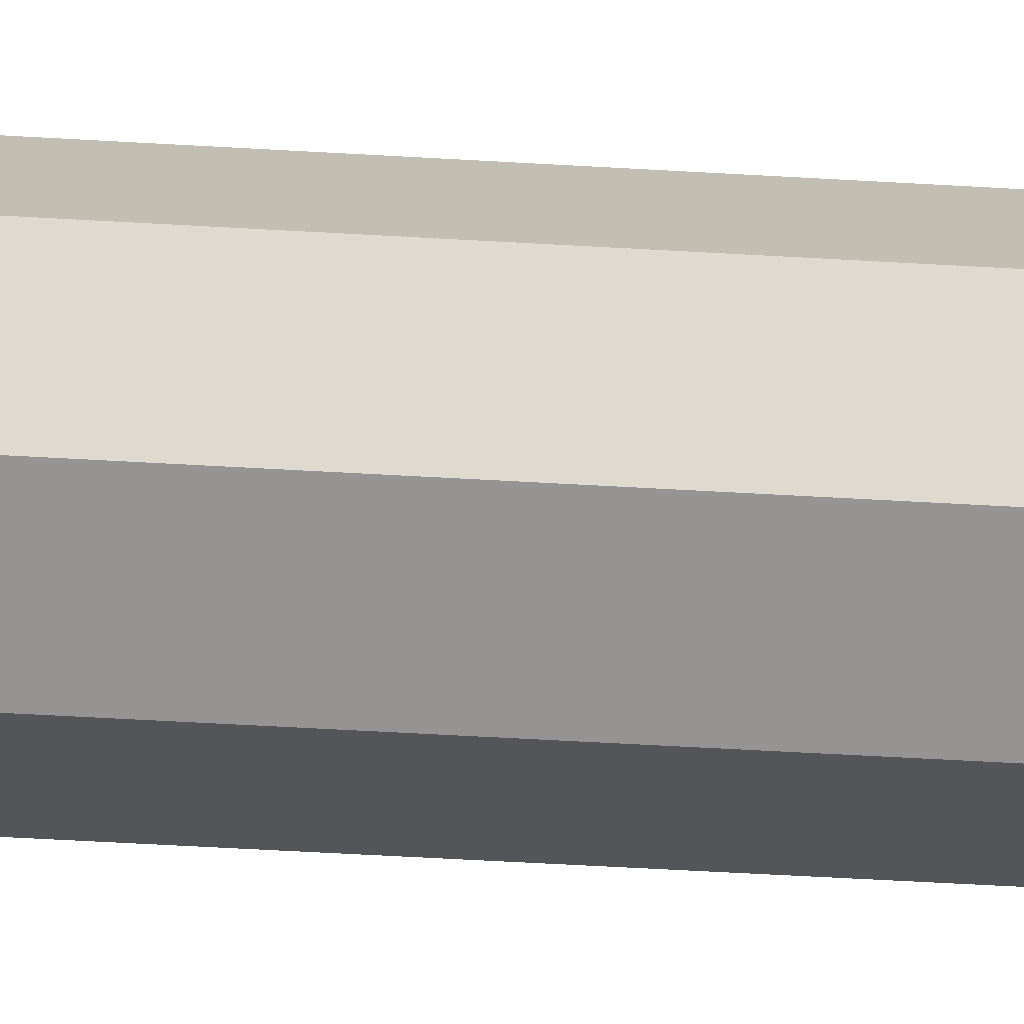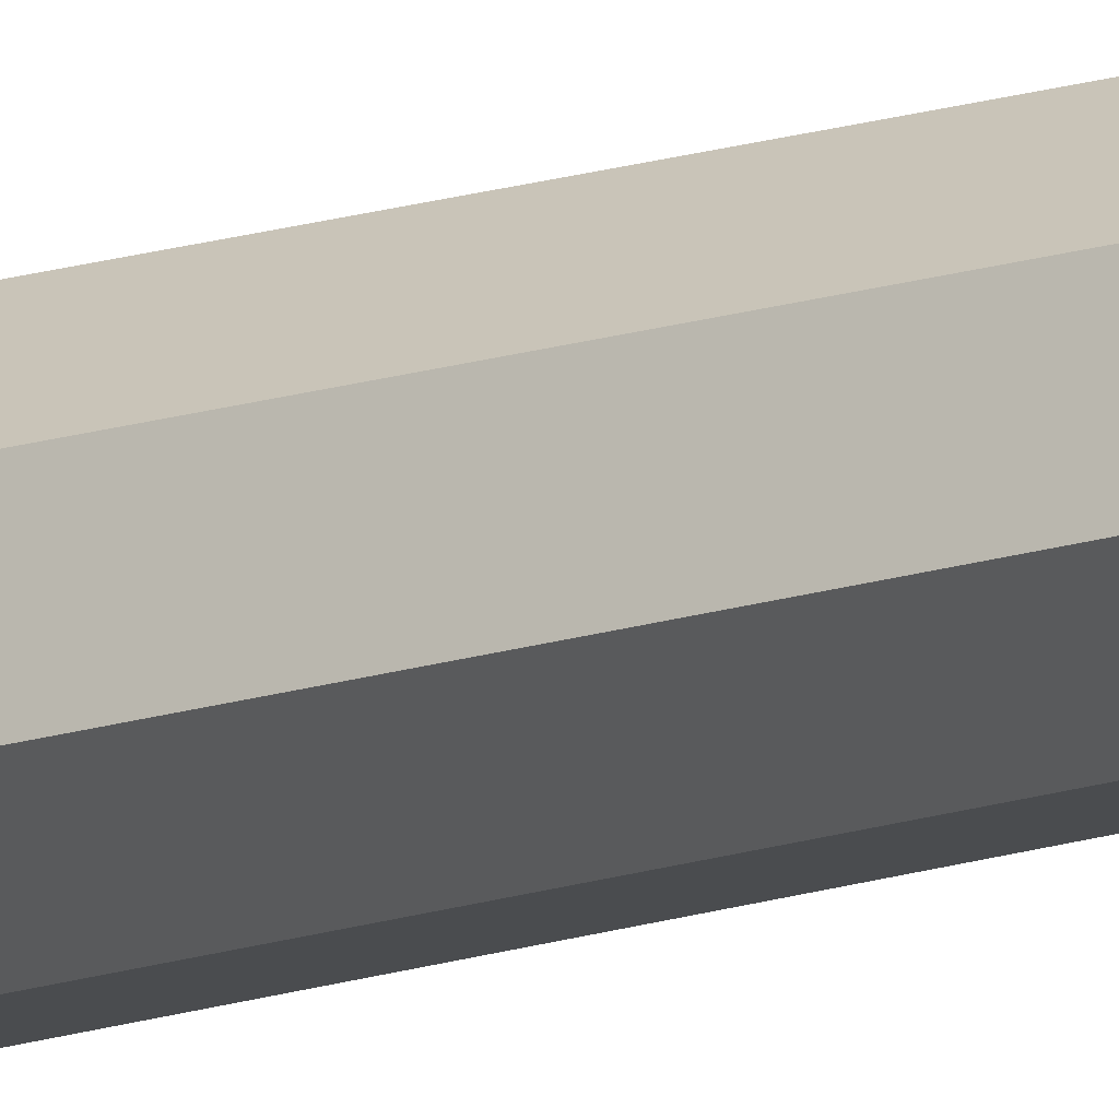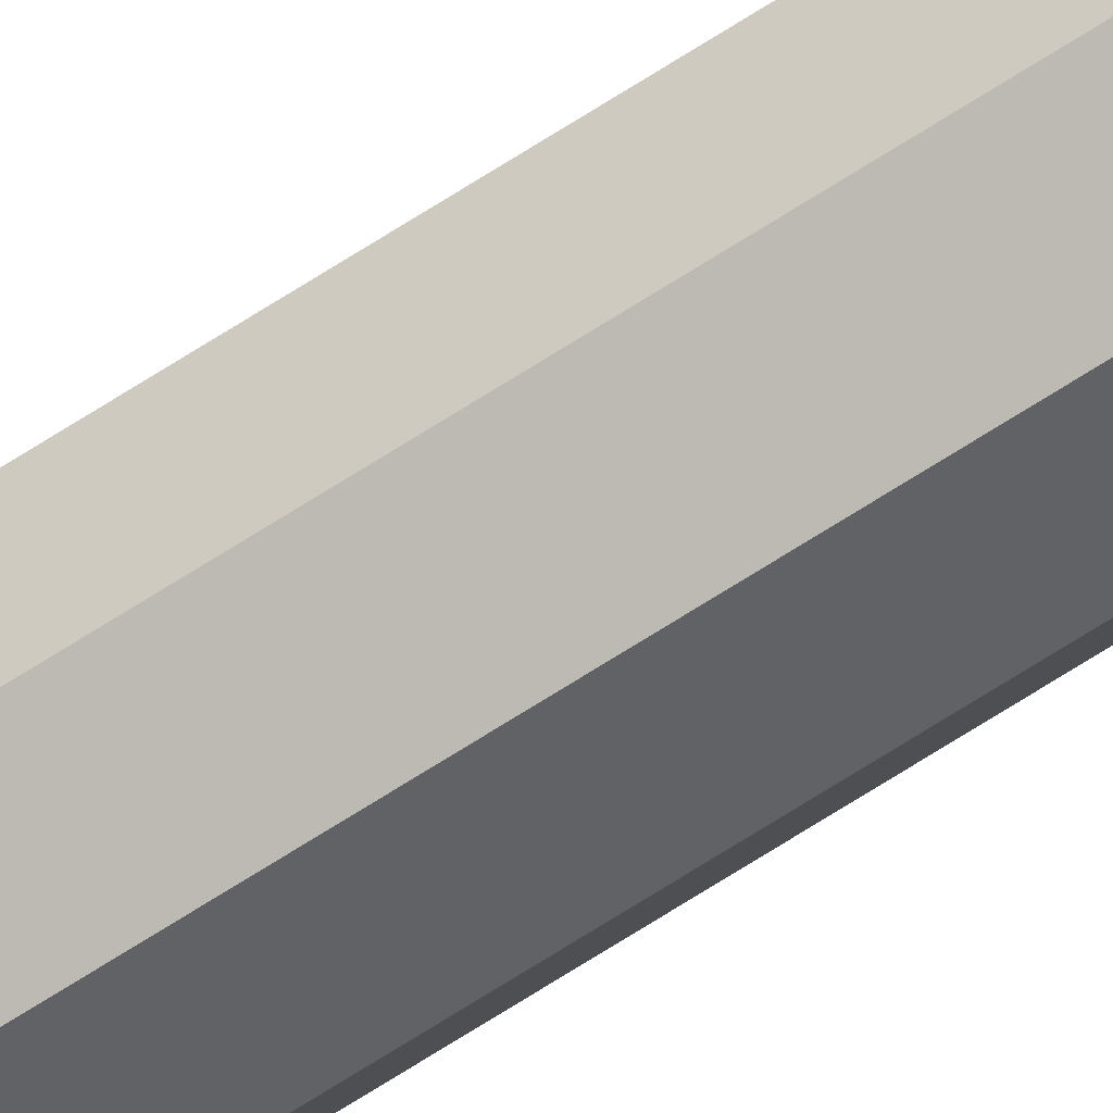
<metadata>
{"format":"obj","ext":"obj","renderer":"f3d","projection":"perspective","resolution":1024,"background":"white","views":[{"elev":-4.1,"azim":-125.4,"up":"+Z"},{"elev":5.6,"azim":27.6,"up":"+Z"},{"elev":-69.2,"azim":122.8,"up":"+Z"}]}
</metadata>
<code>
g pb_Mesh-639554
v -0.07071 4.768e-06 0.07069
v -1.907e-06 4.768e-06 -2.289e-05
v -1.903e-06 4.768e-06 0.09998
v -1.909e-06 4.768e-06 -0.1
v -0.07071 4.768e-06 -0.07073
v -0.07071 -19 0.07069
v -1.907e-06 -19 -2.561e-05
v -0.1 -19 -2.561e-05
v -1.903e-06 -19 0.09997
v 0.07071 -19 0.07069
v 0.1 -19 -2.562e-05
v 0.07071 -19 -0.07074
v -1.909e-06 -19 -0.1
v -0.07071 -19 -0.07074
v -0.1 4.768e-06 -2.289e-05
v 0.07071 4.768e-06 0.07069
v 0.1 4.768e-06 -2.29e-05
v 0.07071 4.768e-06 -0.07073
v -0.1 -19 -2.561e-05
v -0.07071 -19 -0.07074
v -0.1 4.768e-06 -2.289e-05
v -0.07071 4.768e-06 -0.07073
v -0.07071 -19 0.07069
v -0.1 -19 -2.561e-05
v -0.07071 4.768e-06 0.07069
v -0.1 4.768e-06 -2.289e-05
v -0.07071 -19 -0.07074
v -1.909e-06 -19 -0.1
v -0.07071 4.768e-06 -0.07073
v -1.909e-06 4.768e-06 -0.1
v -1.909e-06 -19 -0.1
v 0.07071 -19 -0.07074
v -1.909e-06 4.768e-06 -0.1
v 0.07071 4.768e-06 -0.07073
v 0.07071 -19 -0.07074
v 0.1 -19 -2.562e-05
v 0.07071 4.768e-06 -0.07073
v 0.1 4.768e-06 -2.29e-05
v 0.1 -19 -2.562e-05
v 0.07071 -19 0.07069
v 0.1 4.768e-06 -2.29e-05
v 0.07071 4.768e-06 0.07069
v 0.07071 -19 0.07069
v -1.903e-06 -19 0.09997
v 0.07071 4.768e-06 0.07069
v -1.903e-06 4.768e-06 0.09998
v -1.903e-06 -19 0.09997
v -0.07071 -19 0.07069
v -1.903e-06 4.768e-06 0.09998
v -0.07071 4.768e-06 0.07069
g pb_Mesh-639554_0
f 3 2 1
f 5 2 4
f 8 7 6
f 6 7 9
f 9 7 10
f 10 7 11
f 11 7 12
f 12 7 13
f 13 7 14
f 14 7 8
f 1 2 15
f 15 2 5
f 16 2 3
f 17 2 16
f 18 2 17
f 4 2 18
f 21 20 19
f 21 22 20
f 25 24 23
f 25 26 24
f 29 28 27
f 29 30 28
f 33 32 31
f 33 34 32
f 37 36 35
f 37 38 36
f 41 40 39
f 41 42 40
f 45 44 43
f 45 46 44
f 49 48 47
f 49 50 48

</code>
